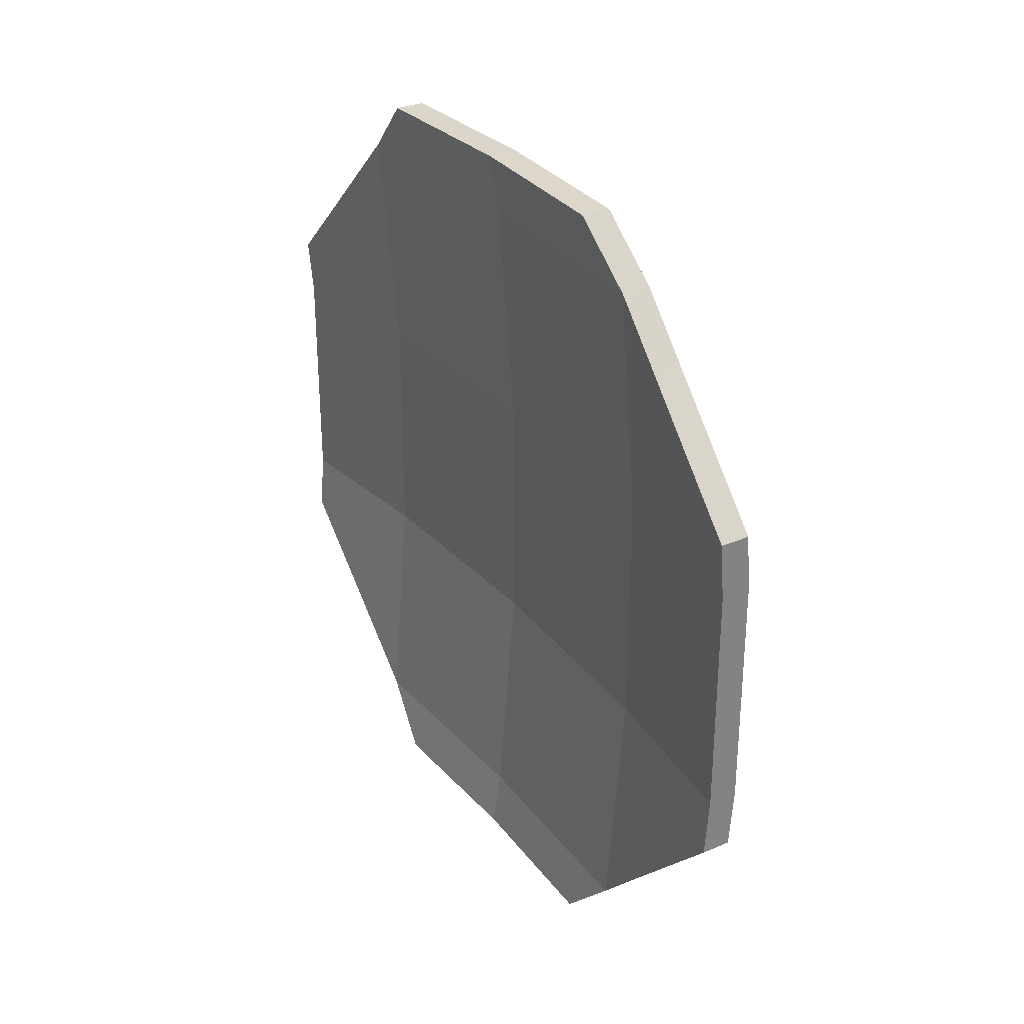
<metadata>
{"format":"obj","ext":"obj","renderer":"f3d","projection":"perspective","resolution":1024,"background":"white","views":[{"elev":30.1,"azim":-31.8,"up":"+Z"}]}
</metadata>
<code>
o Sphere.001
v 0.9898 0.07846 -0.1187
v 0.9929 -0 -0.119
v 0.9898 -0.07846 -0.1187
v 0.9961 0.07846 -0.03963
v 0.9992 -0 -0.03976
v 0.9961 -0.07846 -0.03963
v 0.9961 0.07846 0.03963
v 0.9992 -0 0.03976
v 0.9961 -0.07846 0.03963
v 0.9898 0.07846 0.1187
v 0.9929 -0 0.119
v 0.9898 -0.07846 0.1187
v 0.9775 0.05884 -0.1383
v 0.979 -0.01962 -0.1385
v 0.9777 0.1369 -0.05898
v 0.9853 0.05884 -0.05943
v 0.9869 -0.01962 -0.05953
v 0.9823 -0.09795 -0.05925
v 0.9869 0.05884 0.01983
v 0.9884 -0.01962 0.01986
v 0.9838 -0.09795 0.01977
v 0.9792 0.1369 0.01968
v 0.9822 0.05884 0.09897
v 0.9837 -0.01962 0.09913
v 0.9791 -0.09795 0.09867
v 0.979 0.01961 0.1385
v 0.9775 0.05884 0.1383
v 0.9775 -0.05885 0.1383
v 0.979 -0.01962 0.1385
v 0.9791 0.09795 0.09867
v 0.9823 0.09795 0.05925
v 0.9777 0.1369 0.05898
v 0.9777 -0.1369 0.05898
v 0.9823 -0.09795 0.05925
v 0.9822 -0.05885 0.09897
v 0.9853 -0.05885 0.05943
v 0.9869 -0.01962 0.05953
v 0.9837 0.01961 0.09913
v 0.9869 0.01961 0.05953
v 0.9853 0.05884 0.05943
v 0.9838 0.09795 0.01977
v 0.9838 0.09795 -0.01977
v 0.9792 0.1369 -0.01968
v 0.9792 -0.1369 0.01968
v 0.9792 -0.1369 -0.01968
v 0.9838 -0.09795 -0.01977
v 0.9869 -0.05885 0.01983
v 0.9869 -0.05885 -0.01983
v 0.9884 -0.01962 -0.01986
v 0.9884 0.01961 0.01986
v 0.9884 0.01961 -0.01986
v 0.9869 0.05884 -0.01983
v 0.9777 -0.1369 -0.05898
v 0.9791 -0.09795 -0.09867
v 0.9853 -0.05885 -0.05944
v 0.9822 -0.05885 -0.09897
v 0.9837 -0.01962 -0.09913
v 0.9869 0.01961 -0.05953
v 0.9837 0.01961 -0.09913
v 0.9822 0.05884 -0.09897
v 0.9823 0.09795 -0.05925
v 0.9791 0.09795 -0.09867
v 0.9775 -0.05885 -0.1383
v 0.979 0.01961 -0.1385
v 0.9784 0.1174 -0.07878
v 0.9792 -0.1369 -0
v 0.9782 -0.03923 0.1384
v 0.9782 0.03923 0.1384
v 0.9797 -0 0.1386
v 0.9797 -0 -0.1386
v 0.9792 -0.1369 0.03936
v 0.9792 -0.1369 -0.03936
v 0.9782 0.03923 -0.1384
v 0.9782 -0.03923 -0.1384
v 0.9807 0.09795 -0.07896
v 0.98 0.1174 -0.05911
v 0.9838 0.05884 -0.0792
v 0.9853 0.01961 -0.07933
v 0.9845 0.03923 -0.07927
v 0.9829 0.03923 -0.09905
v 0.9861 0.03923 -0.05948
v 0.9853 -0.01962 -0.07933
v 0.9838 -0.05885 -0.0792
v 0.9845 -0.03923 -0.07927
v 0.9829 -0.03923 -0.09905
v 0.9861 -0.03923 -0.05948
v 0.9784 -0.1174 -0.07878
v 0.9807 -0.09795 -0.07896
v 0.98 -0.1174 -0.05911
v 0.9869 0.05884 -0
v 0.9884 0.01961 -0
v 0.9877 0.03923 -0
v 0.9877 0.03923 -0.01985
v 0.9877 0.03923 0.01985
v 0.9884 -0.01962 -0
v 0.9869 -0.05885 -0
v 0.9877 -0.03923 -0
v 0.9877 -0.03923 -0.01985
v 0.9877 -0.03923 0.01985
v 0.9838 -0.09795 -0
v 0.9815 -0.1174 -0
v 0.9815 -0.1174 -0.01972
v 0.9815 -0.1174 0.01972
v 0.9792 0.1369 -0
v 0.9838 0.09795 -0
v 0.9815 0.1174 -0
v 0.9815 0.1174 -0.01972
v 0.9815 0.1174 0.01972
v 0.9838 0.05884 0.0792
v 0.9853 0.01961 0.07933
v 0.9845 0.03923 0.07927
v 0.9861 0.03923 0.05948
v 0.9829 0.03923 0.09905
v 0.9853 -0.01962 0.07933
v 0.9838 -0.05885 0.0792
v 0.9845 -0.03923 0.07927
v 0.9861 -0.03923 0.05948
v 0.9829 -0.03923 0.09905
v 0.9807 -0.09795 0.07896
v 0.9784 -0.1174 0.07878
v 0.98 -0.1174 0.05911
v 0.9807 0.09795 0.07896
v 0.9784 0.1174 0.07878
v 0.98 0.1174 0.05911
v 0.983 -0.07846 0.07914
v 0.9814 -0.07846 0.0989
v 0.983 0.07846 0.07914
v 0.9846 0.07846 0.05939
v 0.9861 -0 0.07939
v 0.9845 -0 0.0992
v 0.9814 -0.03923 0.1188
v 0.9821 -0.01962 0.1189
v 0.9814 0.03923 0.1188
v 0.9806 0.05884 0.1187
v 0.9861 -0.07846 -0
v 0.9861 -0.07846 0.01982
v 0.9861 0.07846 -0
v 0.9914 0.03923 -0.1188
v 0.9914 -0.03923 -0.1188
v 0.9861 0.07846 -0.01982
v 0.9892 -0 -0
v 0.9915 0.1174 -0.03945
v 0.9977 0.03923 -0.0397
v 0.9977 -0.03923 -0.0397
v 0.9915 -0.1174 -0.03945
v 0.993 0.07846 -0.07914
v 0.9892 -0 0.01988
v 0.9961 -0 -0.07939
v 0.9815 -0.1174 0.03945
v 0.993 -0.07846 -0.07914
v 0.9915 0.1174 0.03945
v 0.9977 0.03923 0.0397
v 0.9977 -0.03923 0.0397
v 0.9915 -0.1174 0.03945
v 0.9838 -0.09795 0.03954
v 0.9992 -0 -0
v 0.9961 0.07846 -0
v 0.9877 -0.03923 0.0397
v 0.9961 -0.07846 -0
v 0.9914 0.03923 0.1188
v 0.9914 -0.03923 0.1188
v 0.9961 -0 0.07939
v 0.993 0.07846 0.07914
v 0.9884 -0.01962 0.03973
v 0.9877 0.03923 0.0397
v 0.993 -0.07846 0.07914
v 0.9869 0.05884 0.03966
v 0.9815 0.1174 0.03945
v 0.9792 0.1369 0.03936
v 0.983 -0.07846 -0.07914
v 0.9846 -0.07846 -0.05939
v 0.9861 -0 -0.07939
v 0.9876 -0 -0.05957
v 0.983 0.07846 -0.07914
v 0.9884 0.1174 0.07878
v 0.9884 -0.1174 0.07878
v 0.9945 -0.03923 0.07927
v 0.9945 0.03923 0.07927
v 0.9915 0.1174 -0
v 0.9915 -0.1174 -0
v 0.9977 -0.03923 -0
v 0.9977 0.03923 -0
v 0.9884 -0.1174 -0.07878
v 0.9945 -0.03923 -0.07927
v 0.9945 0.03923 -0.07927
v 0.9884 0.1174 -0.07878
v 0.9846 0.07846 -0.05939
v 0.9815 -0.1174 -0.03945
v 0.9838 -0.09795 -0.03954
v 0.9877 -0.03923 -0.0397
v 0.9884 -0.01962 -0.03973
v 0.9877 0.03923 -0.0397
v 0.9921 0.01961 -0.1189
v 0.9906 -0.05885 -0.1187
v 0.9869 0.05884 -0.03966
v 0.9815 0.1174 -0.03945
v 0.9938 0.09795 -0.03954
v 0.9984 0.01961 -0.03973
v 0.9969 -0.05885 -0.03966
v 0.9892 -0.1369 -0.03936
v 0.9914 0.07846 -0.0989
v 0.9792 0.1369 -0.03936
v 0.9945 -0 -0.0992
v 0.9814 -0.03923 -0.1188
v 0.9914 -0.07846 -0.0989
v 0.9938 0.09795 0.03954
v 0.9984 0.01961 0.03973
v 0.9969 -0.05885 0.03966
v 0.9892 -0.1369 0.03936
v 0.9821 -0.01962 -0.1189
v 0.9992 -0 -0.01988
v 0.9961 0.07846 0.01982
v 0.9814 0.03923 -0.1188
v 0.9961 -0.07846 -0.01982
v 0.9921 0.01961 0.1189
v 0.9906 -0.05885 0.1187
v 0.9976 -0 0.05957
v 0.9914 0.07846 0.0989
v 0.9806 0.05884 -0.1187
v 0.9846 -0.07846 0.05939
v 0.9946 -0.07846 0.05939
v 0.9798 0.07846 0.1187
v 0.9814 0.07846 0.0989
v 0.9876 -0 0.05957
v 0.9798 -0.07846 0.1187
v 0.9806 -0.05885 0.1187
v 0.9829 -0 0.119
v 0.9821 0.01961 0.1189
v 0.9861 -0.07846 -0.01982
v 0.9861 0.07846 0.01982
v 0.9892 -0 -0.01988
v 0.9861 -0.07846 0.03963
v 0.9869 -0.05885 0.03966
v 0.9892 -0 0.03976
v 0.9884 0.01961 0.03973
v 0.9906 0.05884 -0.1187
v 0.9921 -0.01962 -0.1189
v 0.9861 0.07846 0.03963
v 0.9897 -0 -0.1386
v 0.9838 0.09795 0.03954
v 0.9892 0.1369 -0.03936
v 0.9969 0.05884 -0.03966
v 0.9984 -0.01962 -0.03973
v 0.9938 -0.09795 -0.03954
v 0.9946 0.07846 -0.05939
v 0.9814 -0.07846 -0.0989
v 0.9976 -0 -0.05957
v 0.9845 -0 -0.0992
v 0.9946 -0.07846 -0.05939
v 0.9892 0.1369 0.03936
v 0.9969 0.05884 0.03966
v 0.9984 -0.01962 0.03973
v 0.9938 -0.09795 0.03954
v 0.9798 0.07846 -0.1187
v 0.9992 -0 0.01988
v 0.9961 0.07846 -0.01982
v 0.9814 0.07846 -0.0989
v 0.9961 -0.07846 0.01982
v 0.9906 0.05884 0.1187
v 0.9921 -0.01962 0.1189
v 0.9945 -0 0.0992
v 0.9946 0.07846 0.05939
v 0.9861 -0.07846 -0.03963
v 0.9869 -0.05885 -0.03966
v 0.9914 -0.07846 0.0989
v 0.9892 -0 -0.03976
v 0.9884 0.01961 -0.03973
v 0.9861 0.07846 -0.03963
v 0.9838 0.09795 -0.03954
v 0.9798 -0.07846 -0.1187
v 0.9806 -0.05885 -0.1187
v 0.9897 -0 0.1386
v 0.9829 -0 -0.119
v 0.9821 0.01961 -0.1189
v 0.9882 0.03923 0.1384
v 0.9882 -0.03923 0.1384
v 0.99 0.1174 0.05911
v 0.9907 0.09795 0.07896
v 0.99 -0.1174 0.05911
v 0.9907 -0.09795 0.07896
v 0.9929 -0.03923 0.09905
v 0.9961 -0.03923 0.05948
v 0.9938 -0.05885 0.0792
v 0.9953 -0.01962 0.07933
v 0.9929 0.03923 0.09905
v 0.9961 0.03923 0.05948
v 0.9953 0.01961 0.07933
v 0.9938 0.05884 0.0792
v 0.9915 0.1174 0.01972
v 0.9915 0.1174 -0.01972
v 0.9938 0.09795 -0
v 0.9892 0.1369 -0
v 0.9915 -0.1174 0.01972
v 0.9915 -0.1174 -0.01972
v 0.9892 -0.1369 -0
v 0.9938 -0.09795 -0
v 0.9977 -0.03923 0.01985
v 0.9977 -0.03923 -0.01985
v 0.9969 -0.05885 -0
v 0.9984 -0.01962 -0
v 0.9977 0.03923 0.01985
v 0.9977 0.03923 -0.01985
v 0.9984 0.01961 -0
v 0.9969 0.05884 -0
v 0.99 -0.1174 -0.05911
v 0.9907 -0.09795 -0.07896
v 0.9961 -0.03923 -0.05948
v 0.9929 -0.03923 -0.09905
v 0.9938 -0.05885 -0.0792
v 0.9953 -0.01962 -0.07933
v 0.9961 0.03923 -0.05948
v 0.9929 0.03923 -0.09905
v 0.9953 0.01961 -0.07933
v 0.9938 0.05884 -0.0792
v 0.99 0.1174 -0.05911
v 0.9907 0.09795 -0.07896
v 0.9882 -0.03923 -0.1384
v 0.9882 0.03923 -0.1384
v 0.989 0.01961 -0.1385
v 0.9875 -0.05885 -0.1383
v 0.9891 0.09795 -0.09867
v 0.9923 0.09795 -0.05925
v 0.9922 0.05884 -0.09897
v 0.9937 0.01961 -0.09913
v 0.9969 0.01961 -0.05953
v 0.9937 -0.01962 -0.09913
v 0.9922 -0.05885 -0.09897
v 0.9953 -0.05885 -0.05944
v 0.9891 -0.09795 -0.09867
v 0.9877 -0.1369 -0.05898
v 0.9969 0.05884 -0.01983
v 0.9984 0.01961 -0.01986
v 0.9984 0.01961 0.01986
v 0.9984 -0.01962 -0.01986
v 0.9969 -0.05885 -0.01983
v 0.9969 -0.05885 0.01983
v 0.9938 -0.09795 -0.01977
v 0.9892 -0.1369 -0.01968
v 0.9892 -0.1369 0.01968
v 0.9892 0.1369 -0.01968
v 0.9938 0.09795 -0.01977
v 0.9938 0.09795 0.01977
v 0.9953 0.05884 0.05943
v 0.9969 0.01961 0.05953
v 0.9937 0.01961 0.09913
v 0.9969 -0.01962 0.05953
v 0.9953 -0.05885 0.05943
v 0.9922 -0.05885 0.09897
v 0.9923 -0.09795 0.05925
v 0.9877 -0.1369 0.05898
v 0.9877 0.1369 0.05898
v 0.9923 0.09795 0.05925
v 0.9891 0.09795 0.09867
v 0.989 -0.01962 0.1385
v 0.9875 -0.05885 0.1383
v 0.9875 0.05884 0.1383
v 0.989 0.01961 0.1385
v 0.9891 -0.09795 0.09867
v 0.9937 -0.01962 0.09913
v 0.9922 0.05884 0.09897
v 0.9892 0.1369 0.01968
v 0.9938 -0.09795 0.01977
v 0.9984 -0.01962 0.01986
v 0.9969 0.05884 0.01983
v 0.9923 -0.09795 -0.05925
v 0.9969 -0.01962 -0.05953
v 0.9953 0.05884 -0.05943
v 0.9877 0.1369 -0.05898
v 0.989 -0.01962 -0.1385
v 0.9875 0.05884 -0.1383
f 239 2 237
f 367 245 4
f 247 5 243
f 249 6 244
f 364 212 7
f 255 8 252
f 258 9 253
f 360 218 10
f 261 11 260
f 43 104 292
f 222 27 356
f 357 26 69
f 329 54 270
f 29 67 276
f 351 32 123
f 70 64 319
f 120 33 350
f 292 104 22
f 67 28 355
f 62 65 186
f 320 63 74
f 355 28 225
f 270 63 320
f 369 14 70
f 175 123 30
f 330 53 87
f 338 45 72
f 65 15 368
f 350 33 71
f 22 169 250
f 72 53 330
f 368 15 202
f 339 44 66
f 225 25 358
f 356 27 68
f 370 13 254
f 317 74 14
f 202 43 340
f 353 30 222
f 295 66 45
f 275 68 26
f 183 87 54
f 69 29 354
f 73 13 370
f 25 120 176
f 209 71 44
f 64 73 318
f 169 32 351
f 254 62 321
f 124 123 32
f 122 30 123
f 223 222 30
f 134 27 222
f 225 28 226
f 126 25 225
f 120 25 119
f 120 121 33
f 89 87 53
f 88 54 87
f 270 54 246
f 271 63 270
f 219 254 13
f 257 62 254
f 75 65 62
f 76 15 65
f 73 213 219
f 204 210 14
f 76 196 202
f 77 16 187
f 79 81 16
f 81 192 195
f 17 173 172
f 86 17 82
f 190 191 17
f 18 171 170
f 89 18 88
f 188 189 18
f 90 19 230
f 92 94 19
f 94 165 167
f 20 147 141
f 99 20 95
f 158 164 20
f 21 136 135
f 103 21 100
f 149 155 21
f 106 108 22
f 108 168 169
f 109 23 223
f 111 113 23
f 113 133 134
f 24 130 129
f 118 24 114
f 131 132 24
f 25 126 125
f 26 68 133
f 69 26 228
f 68 27 134
f 226 28 67
f 132 29 69
f 131 67 29
f 127 223 30
f 31 124 168
f 128 31 240
f 127 122 31
f 124 32 169
f 71 33 121
f 155 34 220
f 149 121 34
f 121 120 119
f 35 118 116
f 126 35 115
f 225 226 35
f 233 36 117
f 232 220 36
f 220 125 115
f 164 37 224
f 158 117 37
f 117 116 114
f 110 38 113
f 129 130 38
f 130 227 228
f 39 112 165
f 224 39 235
f 129 110 39
f 40 128 238
f 112 40 167
f 111 109 40
f 105 41 108
f 137 230 41
f 230 238 240
f 42 107 196
f 140 42 269
f 137 105 42
f 107 43 202
f 106 104 43
f 44 103 101
f 72 45 102
f 189 46 229
f 188 102 46
f 102 101 100
f 47 99 97
f 136 47 96
f 232 233 47
f 264 48 98
f 263 229 48
f 229 135 96
f 191 49 231
f 190 98 49
f 98 97 95
f 91 50 94
f 141 147 50
f 147 234 235
f 51 93 192
f 231 51 267
f 141 91 51
f 52 140 268
f 93 52 195
f 92 90 52
f 55 86 84
f 171 55 83
f 263 264 55
f 271 56 85
f 270 246 56
f 246 170 83
f 210 57 248
f 204 85 57
f 85 84 82
f 78 58 81
f 172 173 58
f 173 266 267
f 59 80 213
f 248 59 274
f 172 78 59
f 60 257 254
f 80 60 219
f 79 77 60
f 75 61 76
f 174 187 61
f 187 268 269
f 174 75 62
f 70 273 274
f 64 274 213
f 271 204 74
f 61 269 196
f 77 174 257
f 78 79 80
f 58 267 192
f 57 82 172
f 56 83 84
f 264 190 86
f 54 88 170
f 72 188 89
f 90 137 140
f 91 92 93
f 50 235 165
f 49 95 141
f 48 96 97
f 233 158 99
f 46 100 135
f 45 66 101
f 71 149 103
f 105 106 107
f 41 240 168
f 109 127 128
f 110 111 112
f 38 228 133
f 37 114 129
f 36 115 116
f 226 131 118
f 34 119 125
f 122 123 124
f 132 227 130
f 23 134 222
f 155 232 136
f 164 234 147
f 19 167 238
f 189 263 171
f 191 266 173
f 16 195 268
f 210 273 70
f 277 175 278
f 349 221 166
f 281 161 216
f 347 282 177
f 346 217 162
f 345 285 160
f 286 178 287
f 262 163 288
f 342 289 151
f 290 179 291
f 293 154 209
f 338 294 180
f 337 214 159
f 297 153 208
f 335 298 181
f 334 211 156
f 333 301 152
f 302 182 303
f 256 157 304
f 305 145 200
f 329 205 150
f 307 144 199
f 327 308 184
f 326 203 148
f 325 311 143
f 312 185 313
f 201 146 314
f 322 315 142
f 317 139 194
f 319 318 138
f 239 319 193
f 321 316 146
f 245 322 197
f 146 316 322
f 316 186 315
f 323 314 185
f 236 323 312
f 1 201 323
f 324 313 148
f 193 324 203
f 138 312 324
f 247 325 198
f 148 313 325
f 313 185 311
f 308 326 310
f 139 237 326
f 237 2 203
f 205 327 309
f 3 194 327
f 194 139 308
f 328 199 6
f 309 328 249
f 184 307 328
f 331 304 182
f 242 331 302
f 4 256 331
f 332 303 156
f 198 332 211
f 143 302 332
f 255 333 207
f 156 303 333
f 303 182 301
f 298 334 300
f 144 243 334
f 243 5 211
f 214 335 299
f 6 199 335
f 199 144 298
f 336 208 9
f 299 336 258
f 181 297 336
f 294 337 296
f 145 244 337
f 244 6 214
f 200 145 294
f 180 293 339
f 340 292 179
f 241 340 290
f 341 291 157
f 197 341 256
f 142 290 341
f 212 342 206
f 157 291 342
f 291 179 289
f 343 288 178
f 251 343 286
f 7 262 343
f 344 287 162
f 207 344 217
f 152 286 344
f 261 345 215
f 162 287 345
f 287 178 285
f 282 346 284
f 153 252 346
f 252 8 217
f 221 347 283
f 9 208 347
f 208 153 282
f 348 216 12
f 283 348 265
f 177 281 348
f 279 349 280
f 154 253 349
f 253 9 221
f 209 154 279
f 250 351 277
f 352 278 163
f 206 352 262
f 151 277 352
f 163 278 353
f 161 260 354
f 260 11 272
f 216 161 276
f 259 356 275
f 215 357 272
f 160 275 357
f 166 265 358
f 359 260 161
f 284 359 281
f 162 261 359
f 285 360 259
f 178 288 360
f 288 163 218
f 289 361 250
f 179 292 361
f 362 253 154
f 296 362 293
f 159 258 362
f 363 252 153
f 300 363 297
f 156 255 363
f 301 364 251
f 182 304 364
f 304 157 212
f 365 244 145
f 306 365 305
f 150 249 365
f 366 243 144
f 310 366 307
f 148 247 366
f 311 367 242
f 185 314 367
f 314 146 245
f 315 368 241
f 369 237 139
f 318 370 236
f 315 186 368
f 316 321 186
f 201 1 321
f 236 370 1
f 194 3 320
f 3 205 329
f 306 183 329
f 305 330 183
f 176 350 279
f 176 280 358
f 265 12 358
f 12 216 355
f 259 10 356
f 218 353 10
f 278 175 353
f 277 351 175
f 369 239 237
f 242 367 4
f 366 247 243
f 365 249 244
f 251 364 7
f 363 255 252
f 362 258 253
f 259 360 10
f 359 261 260
f 340 43 292
f 10 222 356
f 272 357 69
f 3 329 270
f 354 29 276
f 175 351 123
f 239 70 319
f 176 120 350
f 361 292 22
f 276 67 355
f 321 62 186
f 317 320 74
f 12 355 225
f 3 270 320
f 239 369 70
f 353 175 30
f 183 330 87
f 200 338 72
f 186 65 368
f 209 350 71
f 361 22 250
f 200 72 330
f 241 368 202
f 295 339 66
f 12 225 358
f 275 356 68
f 1 370 254
f 369 317 14
f 241 202 340
f 10 353 222
f 338 295 45
f 357 275 26
f 329 183 54
f 272 69 354
f 318 73 370
f 358 25 176
f 339 209 44
f 319 64 318
f 250 169 351
f 1 254 321
f 13 73 219
f 74 204 14
f 15 76 202
f 174 77 187
f 77 79 16
f 16 81 195
f 82 17 172
f 84 86 82
f 86 190 17
f 88 18 170
f 87 89 88
f 89 188 18
f 137 90 230
f 90 92 19
f 19 94 167
f 95 20 141
f 97 99 95
f 99 158 20
f 100 21 135
f 101 103 100
f 103 149 21
f 104 106 22
f 22 108 169
f 127 109 223
f 109 111 23
f 23 113 134
f 114 24 129
f 116 118 114
f 118 131 24
f 119 25 125
f 228 26 133
f 227 69 228
f 133 68 134
f 131 226 67
f 227 132 69
f 132 131 29
f 122 127 30
f 240 31 168
f 238 128 240
f 128 127 31
f 168 124 169
f 149 71 121
f 232 155 220
f 155 149 34
f 34 121 119
f 115 35 116
f 125 126 115
f 126 225 35
f 158 233 117
f 233 232 36
f 36 220 115
f 234 164 224
f 164 158 37
f 37 117 114
f 111 110 113
f 110 129 38
f 38 130 228
f 235 39 165
f 234 224 235
f 224 129 39
f 167 40 238
f 165 112 167
f 112 111 40
f 106 105 108
f 105 137 41
f 41 230 240
f 269 42 196
f 268 140 269
f 140 137 42
f 196 107 202
f 107 106 43
f 66 44 101
f 188 72 102
f 263 189 229
f 189 188 46
f 46 102 100
f 96 47 97
f 135 136 96
f 136 232 47
f 190 264 98
f 264 263 48
f 48 229 96
f 266 191 231
f 191 190 49
f 49 98 95
f 92 91 94
f 91 141 50
f 50 147 235
f 267 51 192
f 266 231 267
f 231 141 51
f 195 52 268
f 192 93 195
f 93 92 52
f 83 55 84
f 170 171 83
f 171 263 55
f 204 271 85
f 271 270 56
f 56 246 83
f 273 210 248
f 210 204 57
f 57 85 82
f 79 78 81
f 78 172 58
f 58 173 267
f 274 59 213
f 273 248 274
f 248 172 59
f 219 60 254
f 213 80 219
f 80 79 60
f 65 75 76
f 75 174 61
f 61 187 269
f 257 174 62
f 64 70 274
f 73 64 213
f 63 271 74
f 76 61 196
f 60 77 257
f 59 78 80
f 81 58 192
f 248 57 172
f 85 56 84
f 55 264 86
f 246 54 170
f 53 72 89
f 52 90 140
f 51 91 93
f 94 50 165
f 231 49 141
f 98 48 97
f 47 233 99
f 229 46 135
f 102 45 101
f 44 71 103
f 42 105 107
f 108 41 168
f 40 109 128
f 39 110 112
f 113 38 133
f 224 37 129
f 117 36 116
f 35 226 118
f 220 34 125
f 31 122 124
f 24 132 130
f 223 23 222
f 21 155 136
f 20 164 147
f 230 19 238
f 18 189 171
f 17 191 173
f 187 16 268
f 14 210 70
f 352 277 278
f 280 349 166
f 348 281 216
f 283 347 177
f 284 346 162
f 215 345 160
f 344 286 287
f 343 262 288
f 206 342 151
f 341 290 291
f 339 293 209
f 295 338 180
f 296 337 159
f 336 297 208
f 299 335 181
f 300 334 156
f 207 333 152
f 332 302 303
f 331 256 304
f 330 305 200
f 306 329 150
f 328 307 199
f 309 327 184
f 310 326 148
f 198 325 143
f 324 312 313
f 323 201 314
f 197 322 142
f 320 317 194
f 193 319 138
f 2 239 193
f 201 321 146
f 4 245 197
f 245 146 322
f 322 316 315
f 312 323 185
f 138 236 312
f 236 1 323
f 203 324 148
f 2 193 203
f 193 138 324
f 5 247 198
f 247 148 325
f 325 313 311
f 184 308 310
f 308 139 326
f 326 237 203
f 150 205 309
f 205 3 327
f 327 194 308
f 249 328 6
f 150 309 249
f 309 184 328
f 302 331 182
f 143 242 302
f 242 4 331
f 211 332 156
f 5 198 211
f 198 143 332
f 8 255 207
f 255 156 333
f 333 303 301
f 181 298 300
f 298 144 334
f 334 243 211
f 159 214 299
f 214 6 335
f 335 199 298
f 258 336 9
f 159 299 258
f 299 181 336
f 180 294 296
f 294 145 337
f 337 244 214
f 338 200 294
f 295 180 339
f 290 340 179
f 142 241 290
f 256 341 157
f 4 197 256
f 197 142 341
f 7 212 206
f 212 157 342
f 342 291 289
f 286 343 178
f 152 251 286
f 251 7 343
f 217 344 162
f 8 207 217
f 207 152 344
f 11 261 215
f 261 162 345
f 345 287 285
f 177 282 284
f 282 153 346
f 346 252 217
f 166 221 283
f 221 9 347
f 347 208 282
f 265 348 12
f 166 283 265
f 283 177 348
f 176 279 280
f 279 154 349
f 349 253 221
f 350 209 279
f 151 250 277
f 262 352 163
f 7 206 262
f 206 151 352
f 218 163 353
f 276 161 354
f 354 260 272
f 355 216 276
f 160 259 275
f 11 215 272
f 215 160 357
f 280 166 358
f 281 359 161
f 177 284 281
f 284 162 359
f 160 285 259
f 285 178 360
f 360 288 218
f 151 289 250
f 289 179 361
f 293 362 154
f 180 296 293
f 296 159 362
f 297 363 153
f 181 300 297
f 300 156 363
f 152 301 251
f 301 182 364
f 364 304 212
f 305 365 145
f 183 306 305
f 306 150 365
f 307 366 144
f 184 310 307
f 310 148 366
f 143 311 242
f 311 185 367
f 367 314 245
f 142 315 241
f 317 369 139
f 138 318 236

</code>
